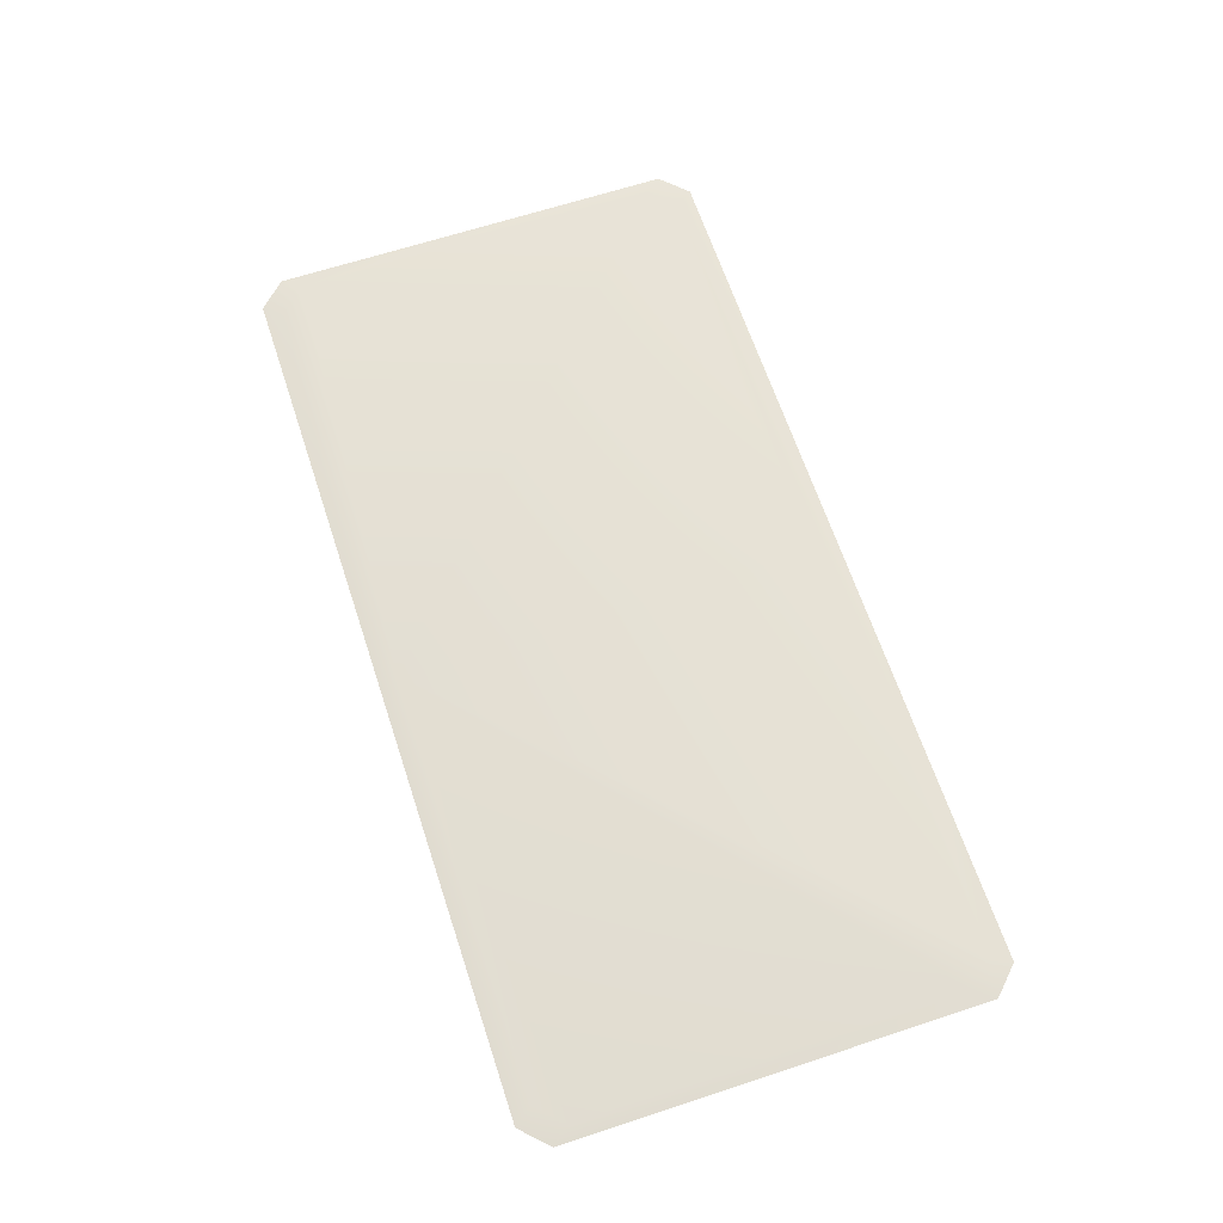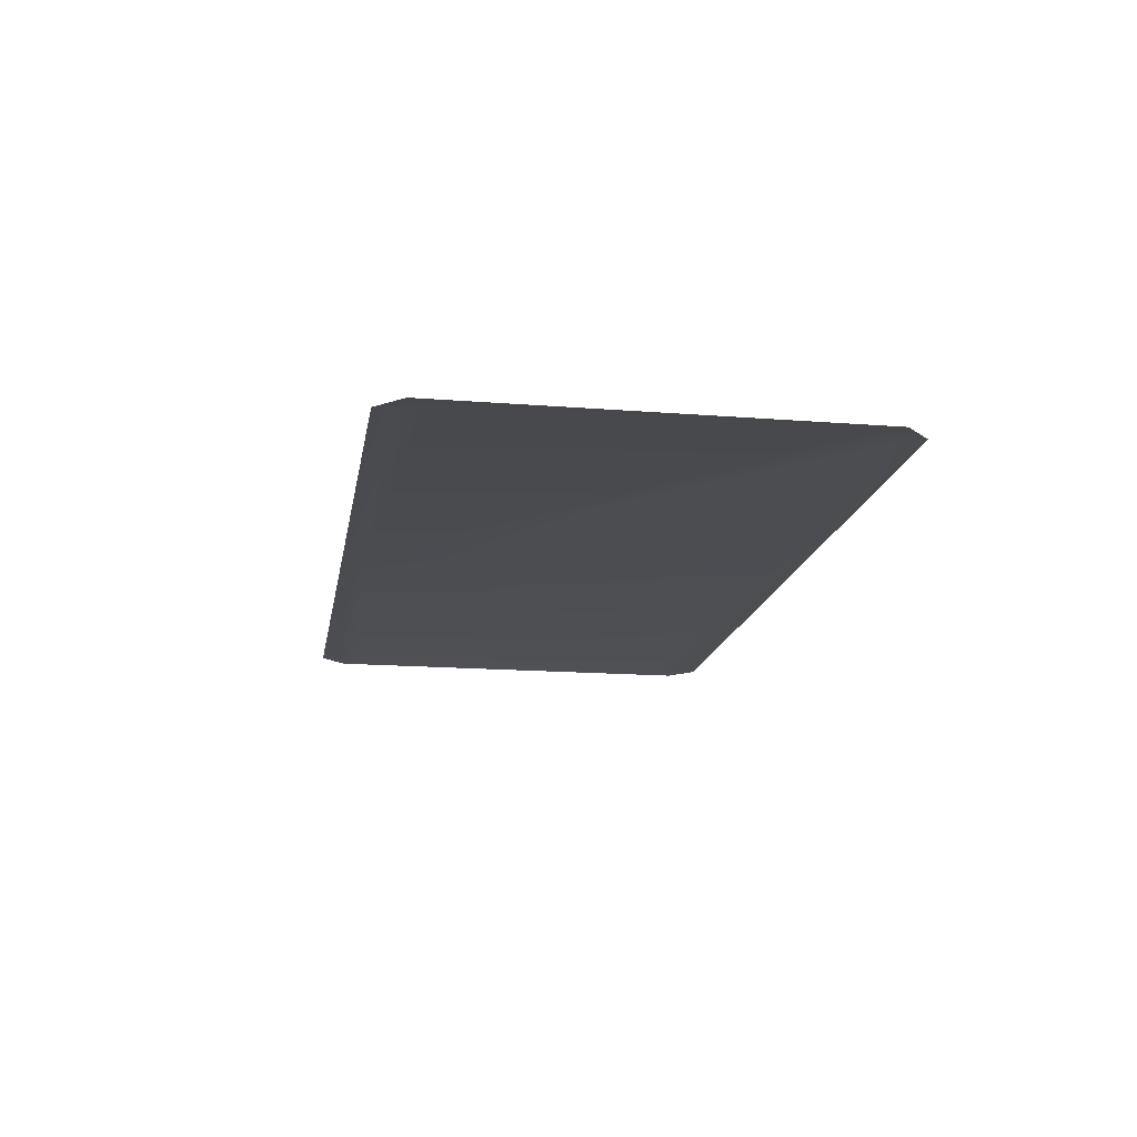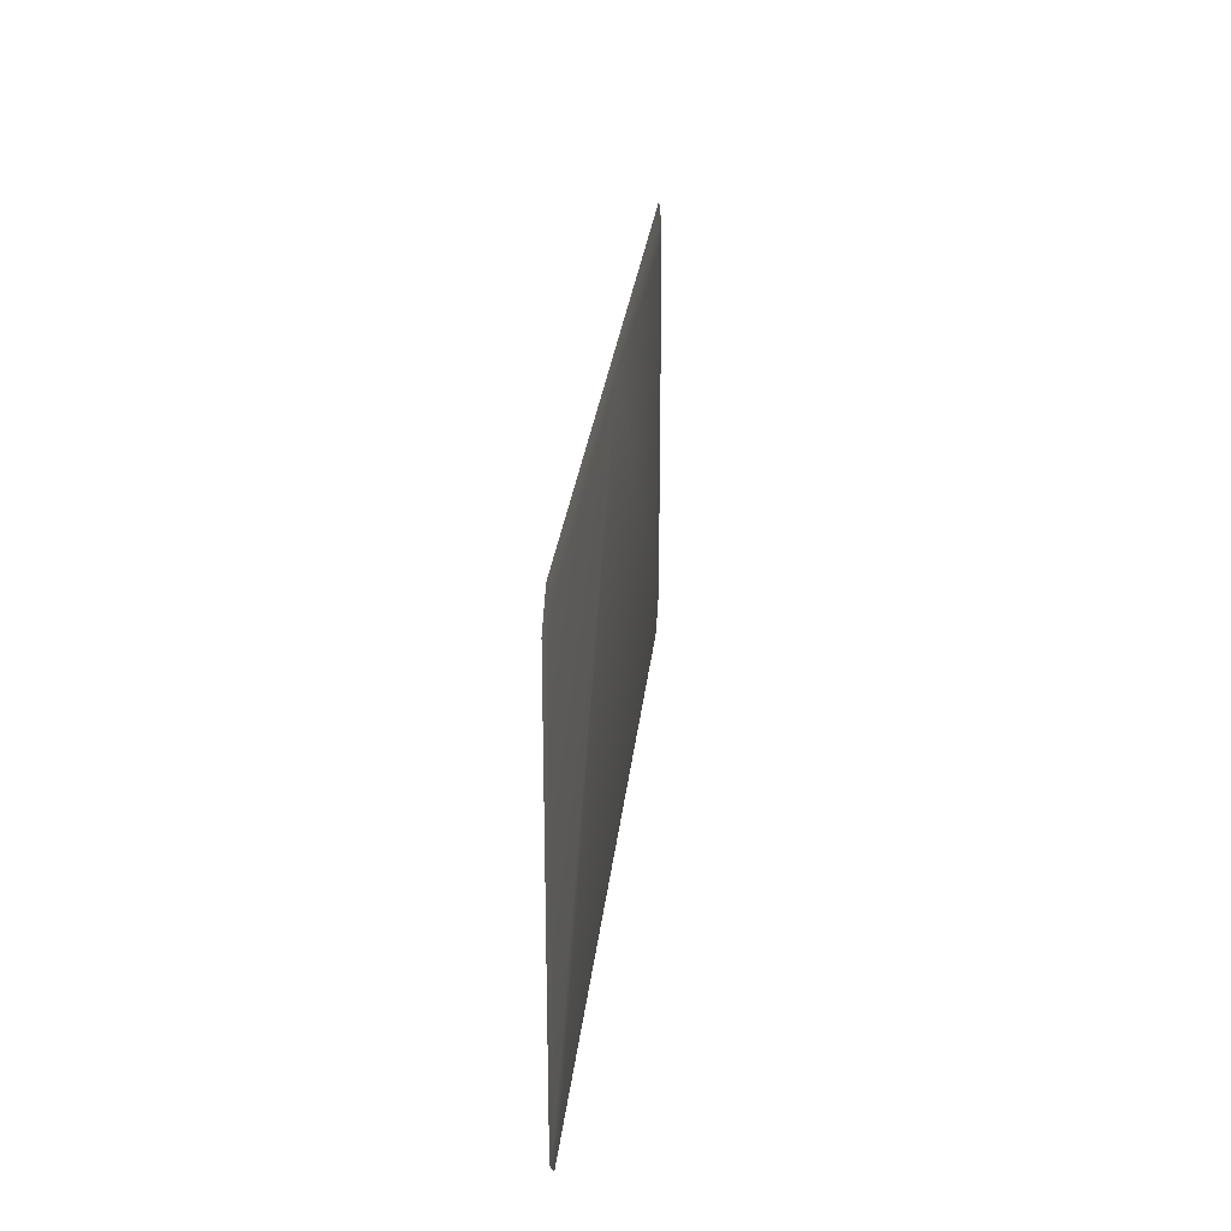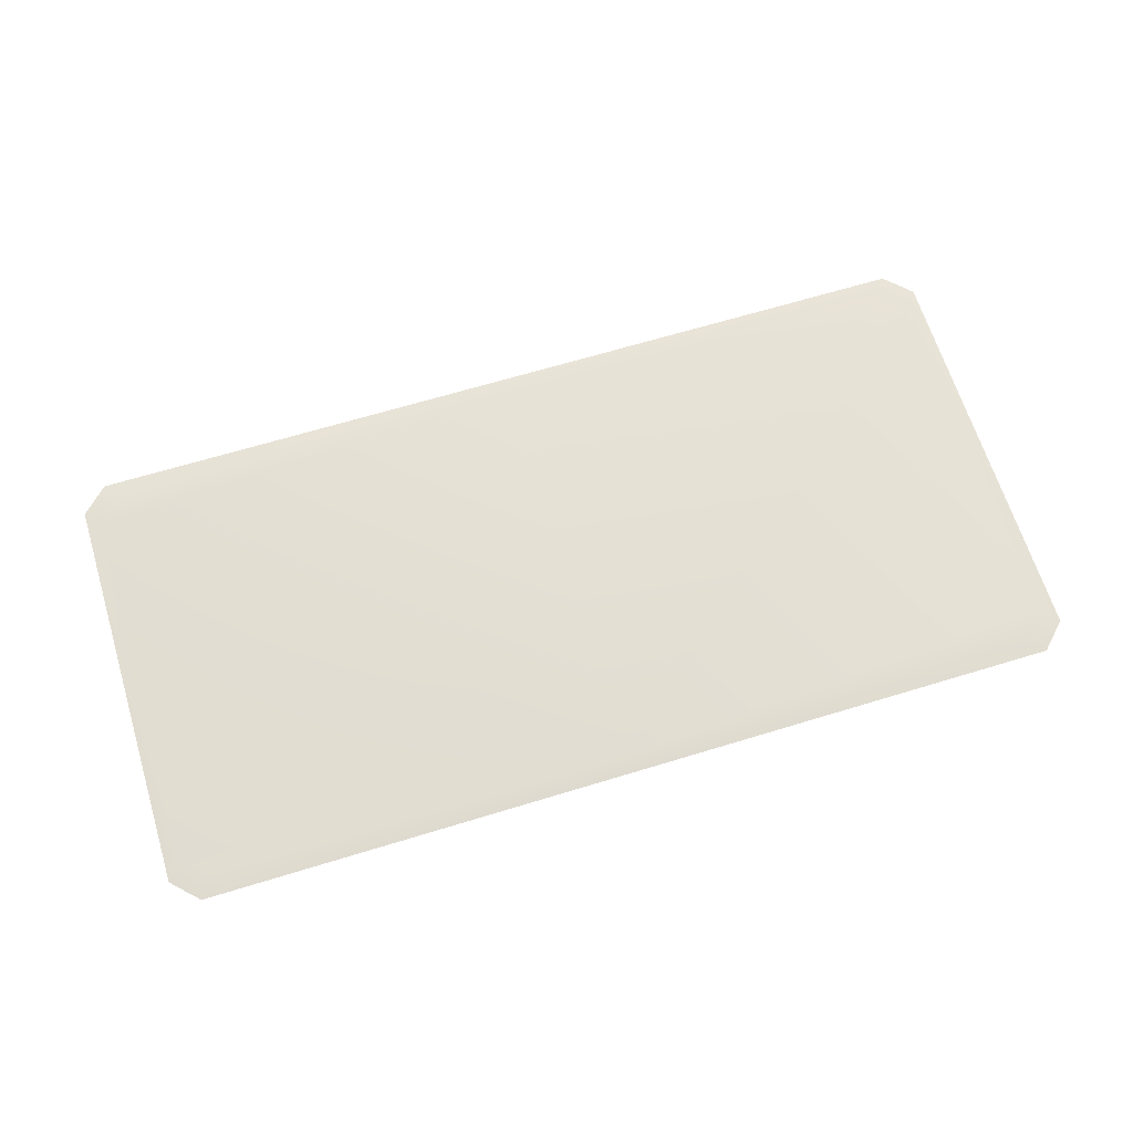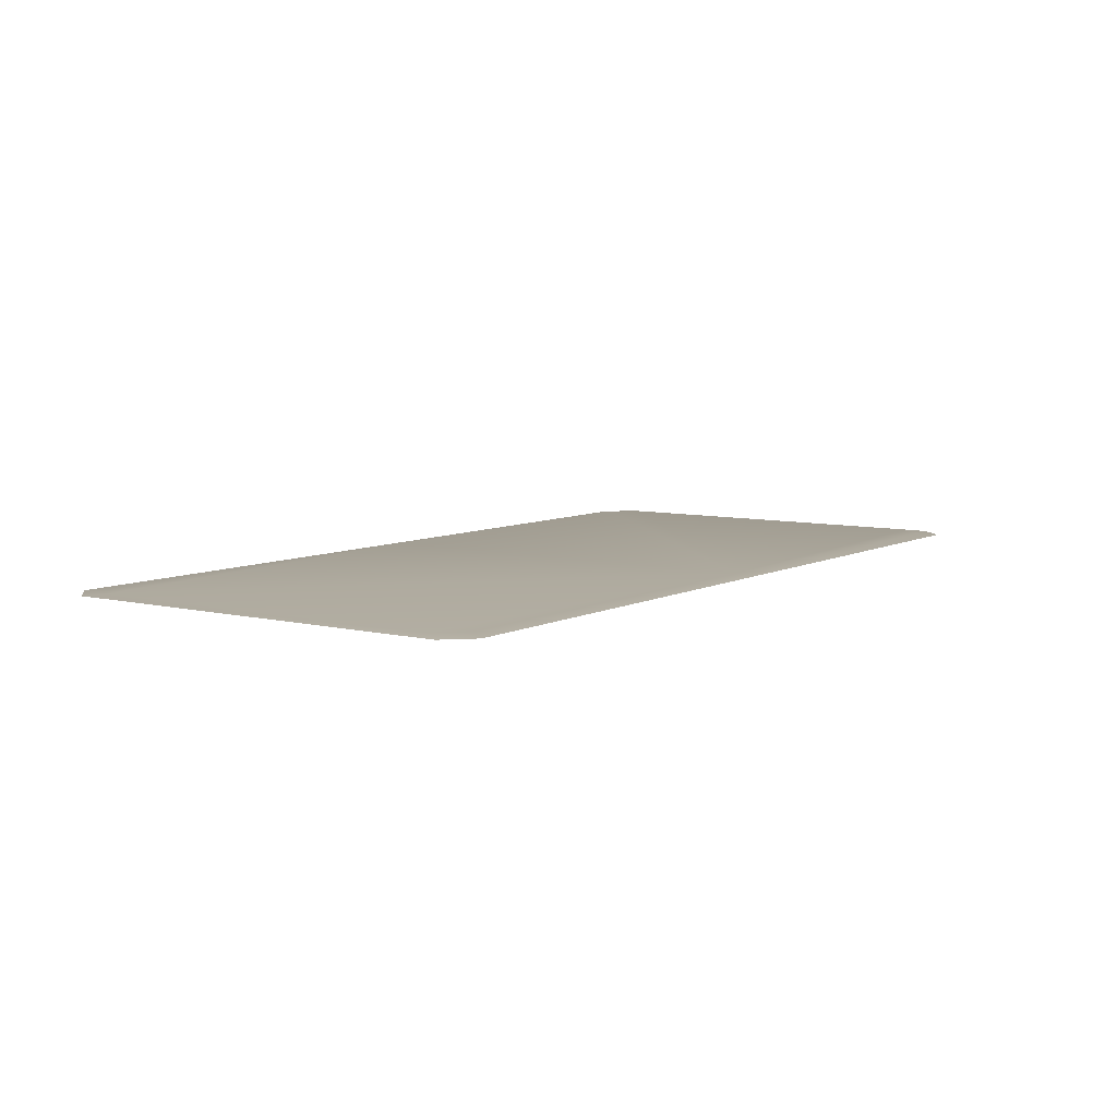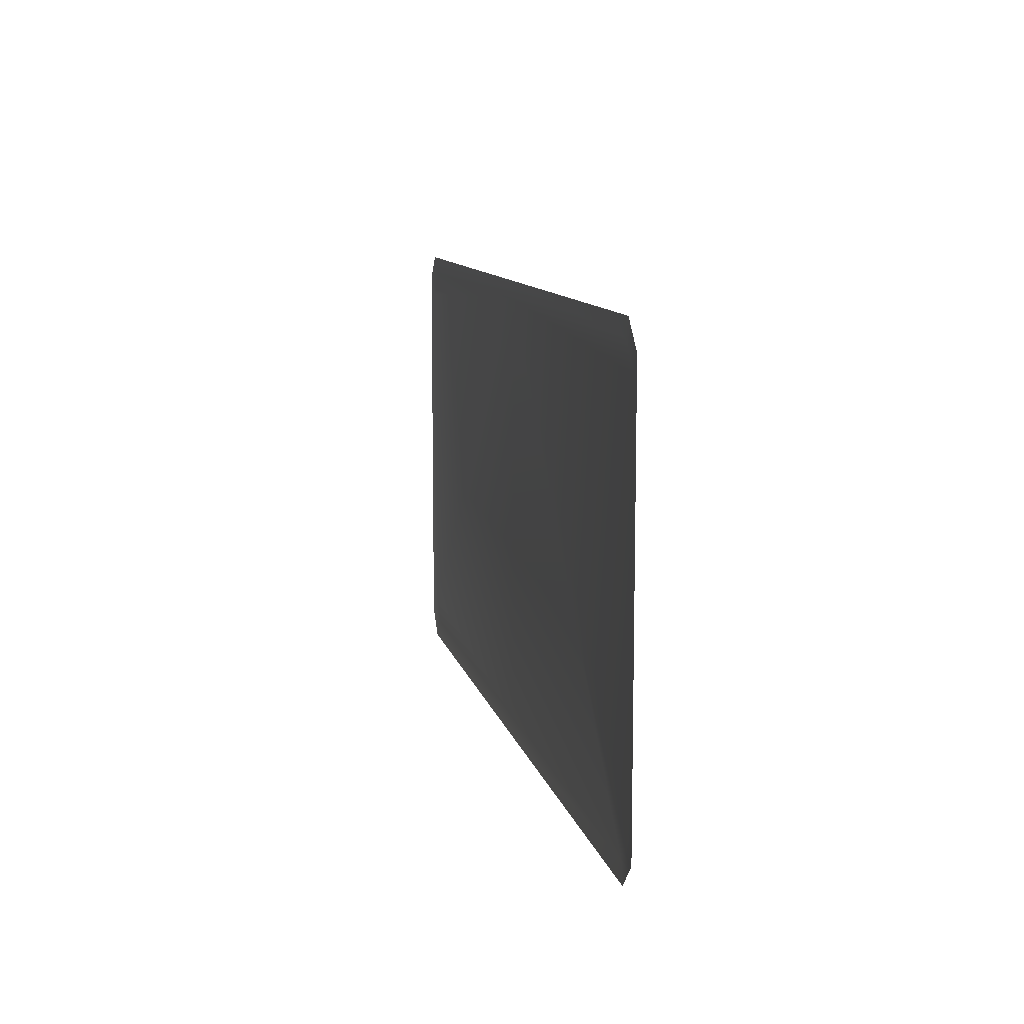
<metadata>
{"format":"obj","ext":"obj","renderer":"f3d","projection":"perspective","resolution":1024,"background":"white","views":[{"elev":65.2,"azim":71.7,"up":"+Y"},{"elev":-16.0,"azim":80.6,"up":"+Y"},{"elev":25.6,"azim":95.6,"up":"+Z"},{"elev":65.7,"azim":-17.1,"up":"+Y"},{"elev":7.3,"azim":-55.0,"up":"+Y"},{"elev":10.3,"azim":78.0,"up":"+Z"}]}
</metadata>
<code>
g obj_outdoor_mat
v -0.5035 0.01128 0.5035
v -1.454 0.01128 0.5035
v -1.423 0.0156 0.4634
v -1.51 0.01128 0.4466
v -0.5035 0.0156 0.4634
v -1.479 0.0156 0.4065
v -1.51 0.01128 -0.4466
v -1.479 0.0156 -0.4065
v -0.5035 0.0156 -0.4634
v -1.454 0.01128 -0.5035
v -1.423 0.0156 -0.4634
v -0.5035 0.01128 -0.5035
v -0.5035 0.01128 -0.5035
v 0.4466 0.01128 -0.5035
v 0.4155 0.0156 -0.4634
v -0.5035 0.0156 -0.4634
v 0.5035 0.01128 -0.4466
v -0.5035 0.0156 0.4634
v 0.4724 0.0156 -0.4065
v 0.5035 0.01128 0.4466
v 0.4724 0.0156 0.4065
v 0.4466 0.01128 0.5035
v 0.4155 0.0156 0.4634
v -0.5035 0.01128 0.5035
g obj_outdoor_mat_0
f 3 2 1
f 4 2 3
f 5 3 1
f 6 4 3
f 6 3 5
f 4 6 7
f 8 6 5
f 6 8 7
f 8 5 9
f 7 8 10
f 9 11 8
f 8 11 10
f 11 9 12
f 10 11 12
f 15 14 13
f 16 15 13
f 14 15 17
f 15 16 18
f 15 19 17
f 18 19 15
f 17 19 20
f 19 21 20
f 18 21 19
f 20 21 22
f 18 23 21
f 21 23 22
f 23 18 24
f 22 23 24

</code>
